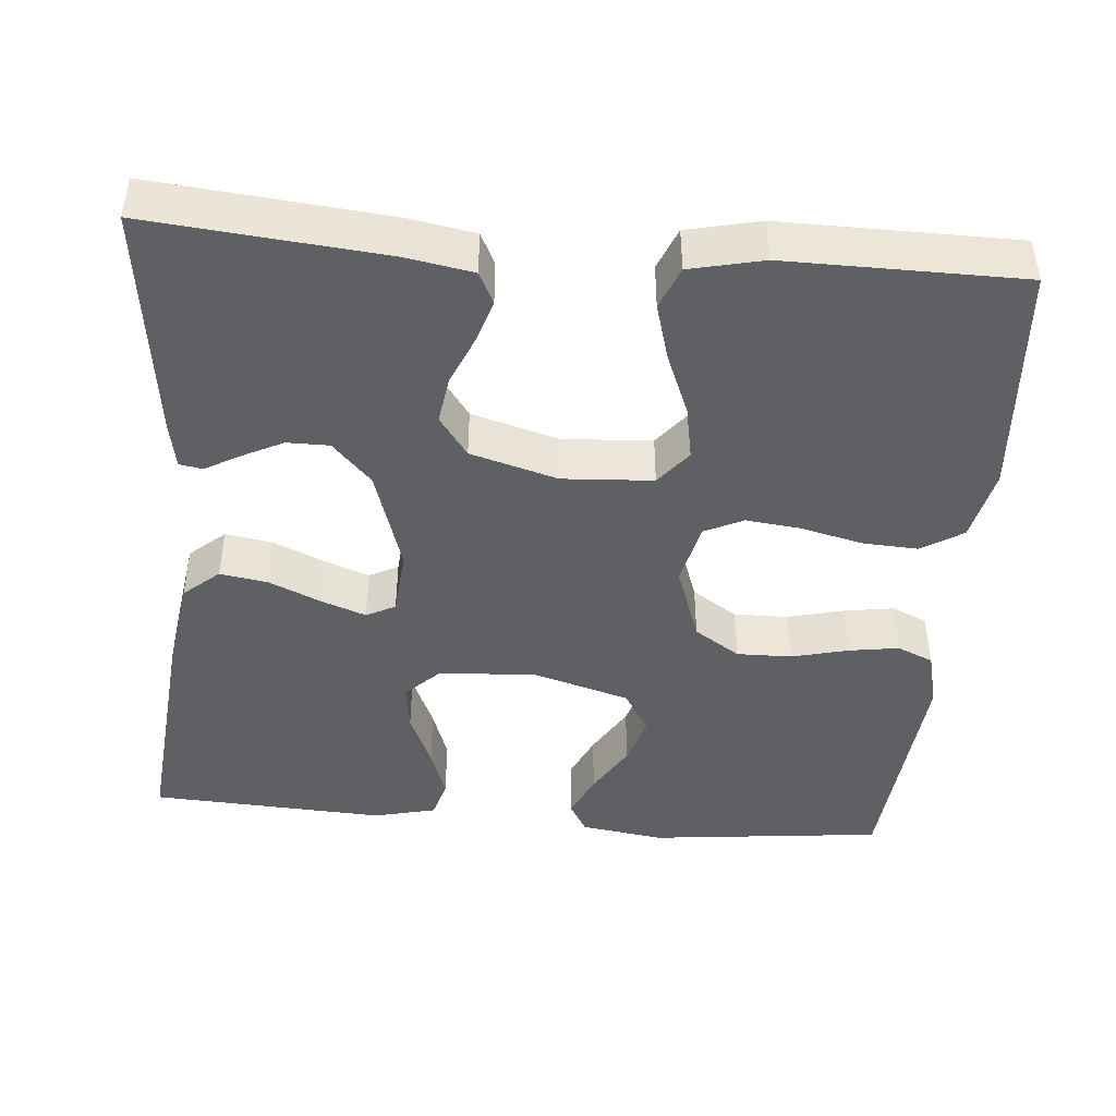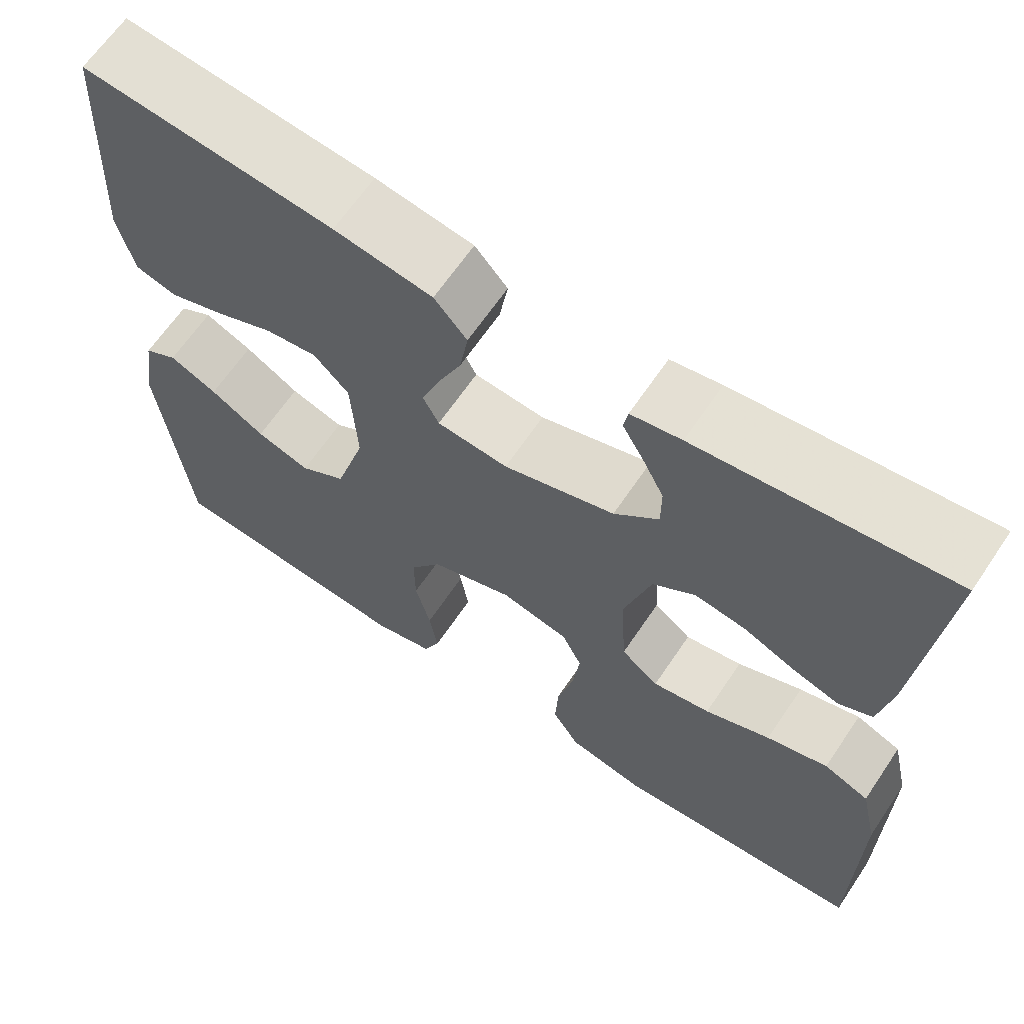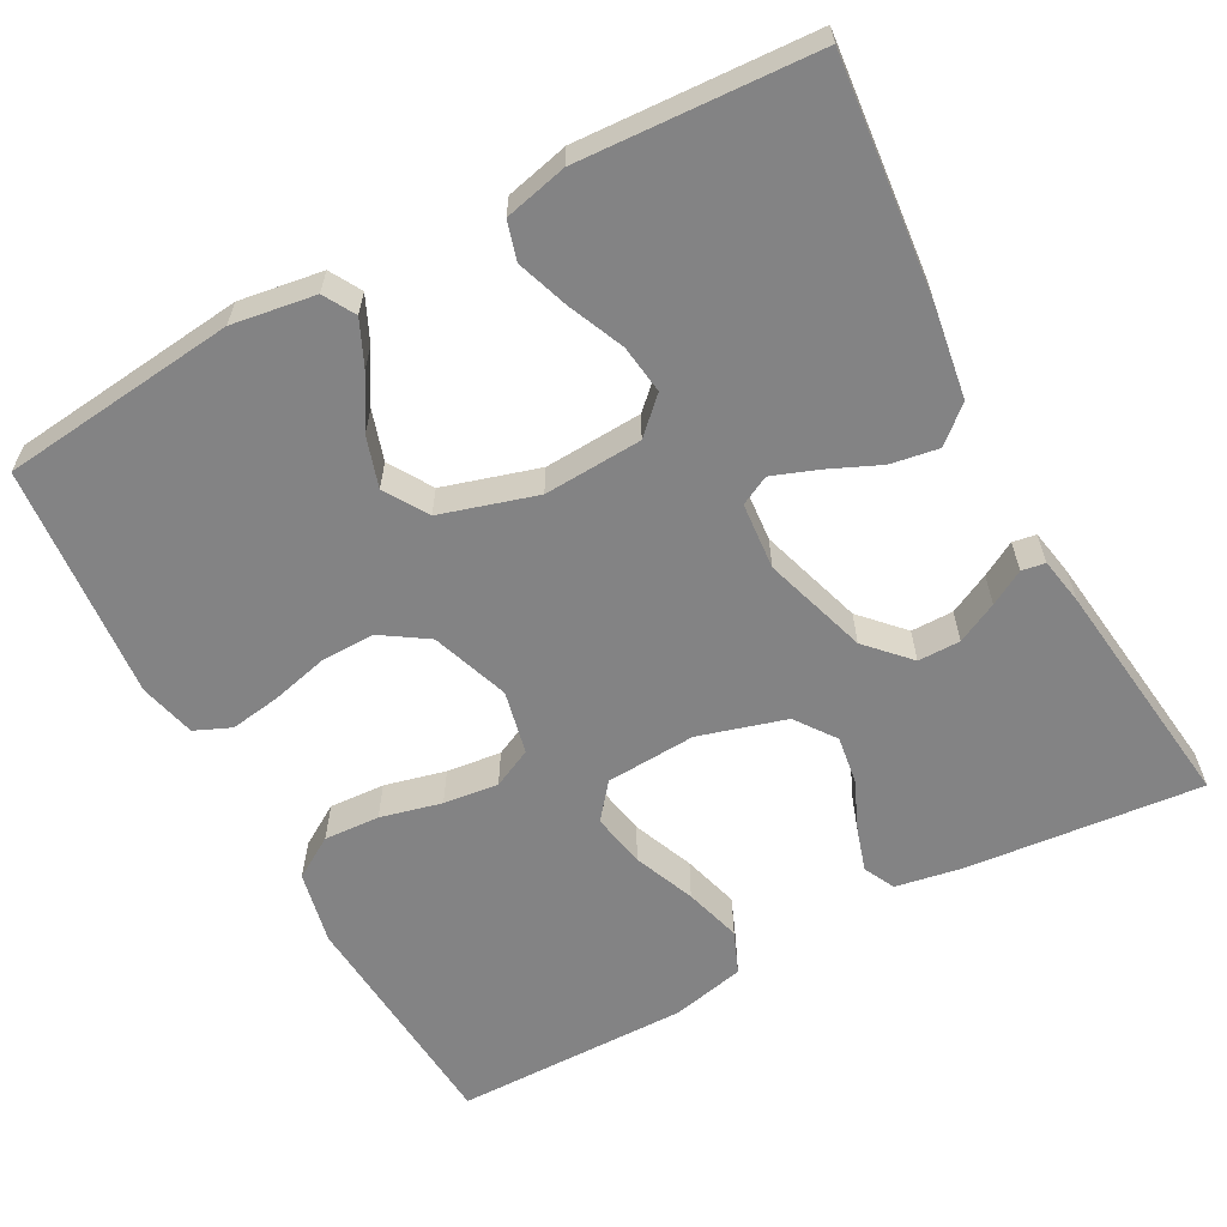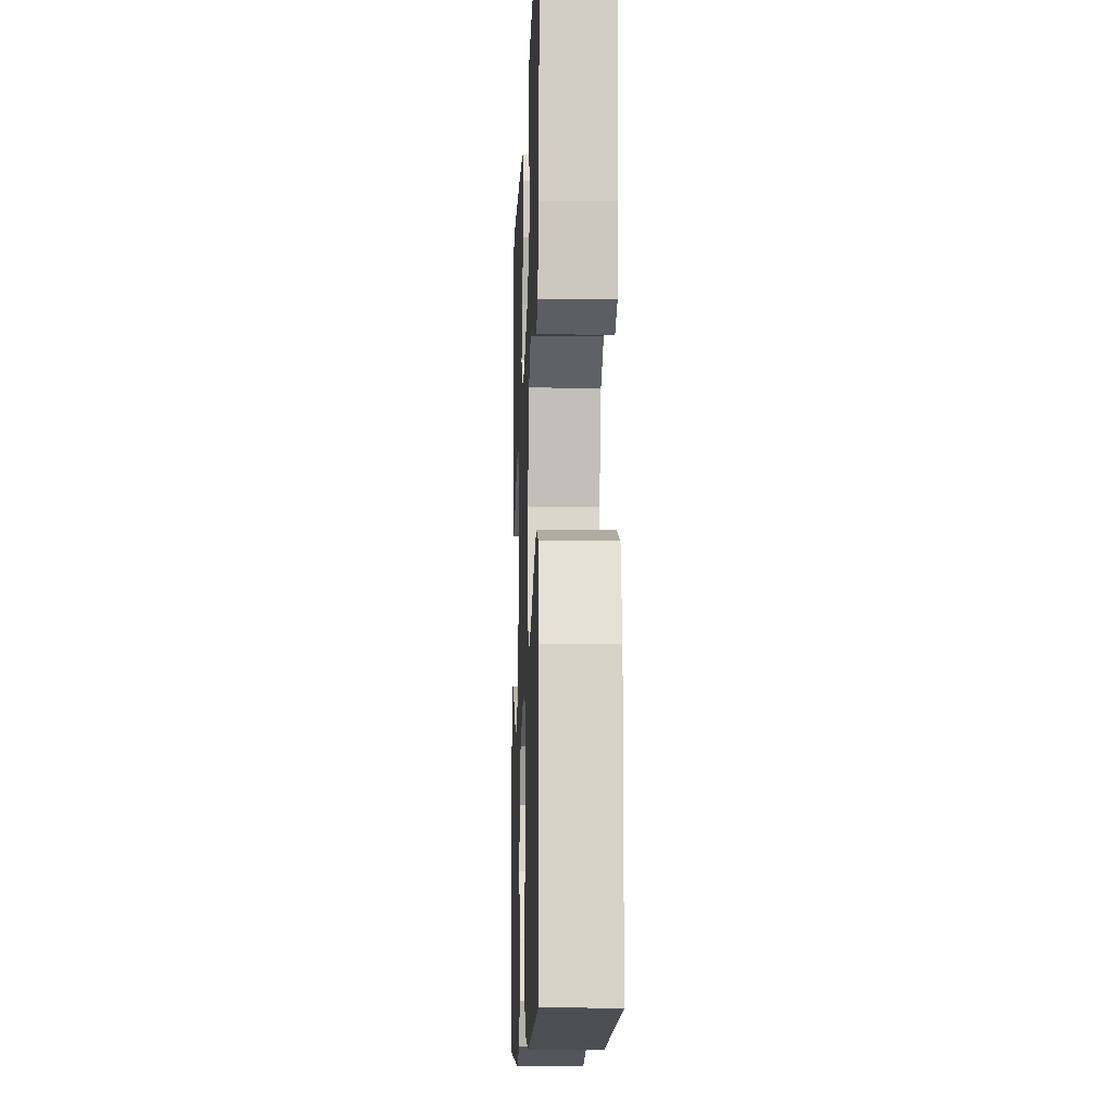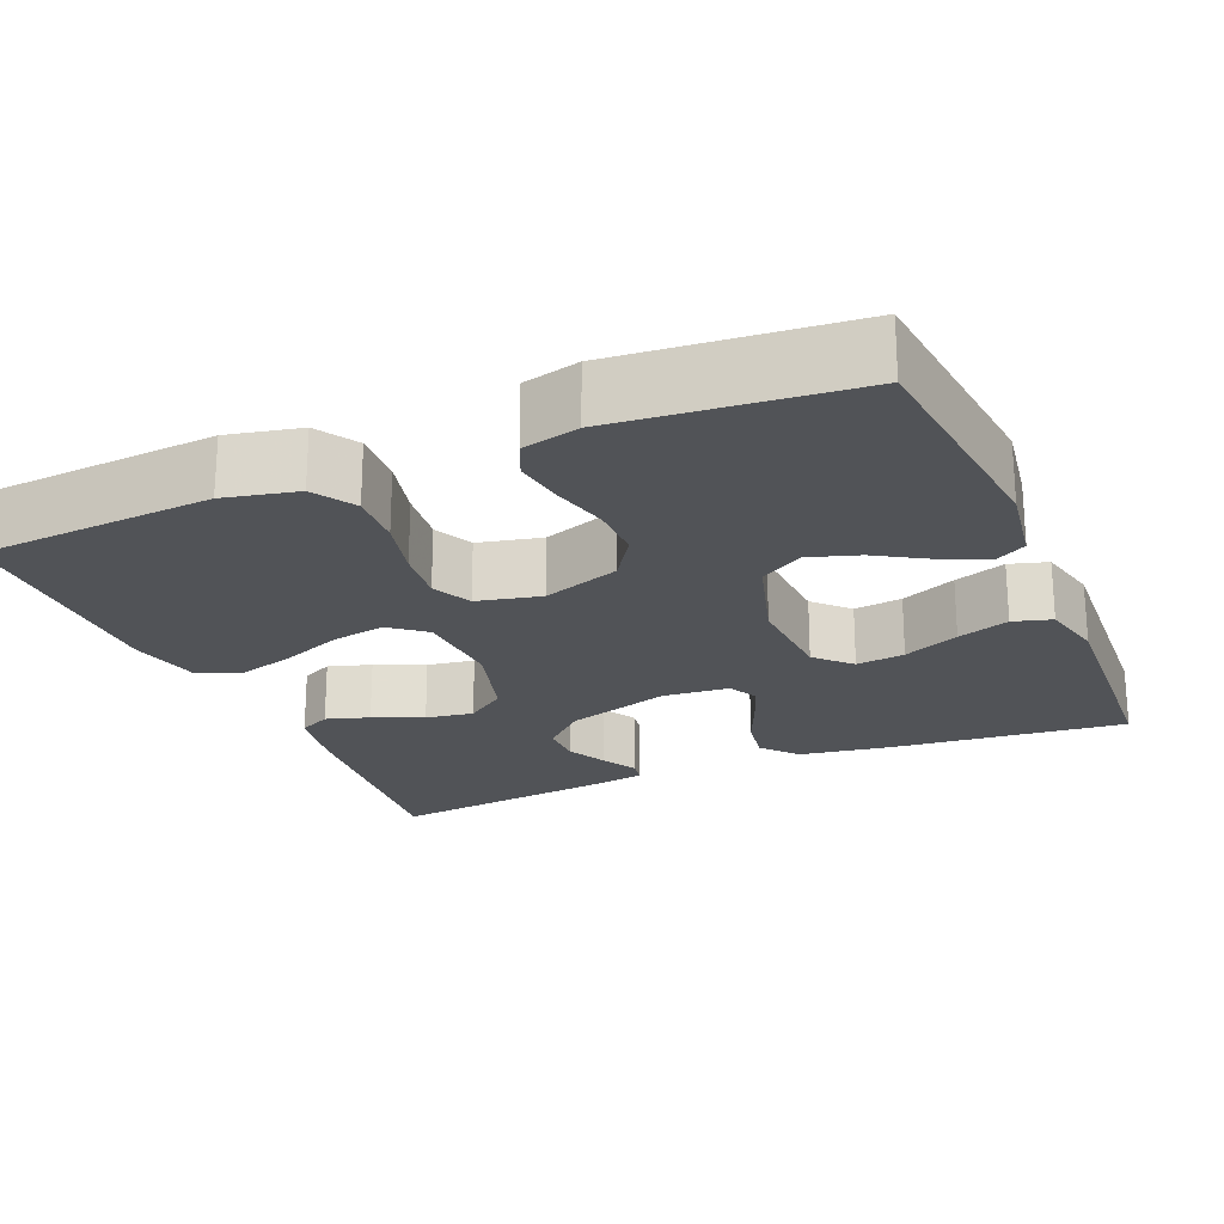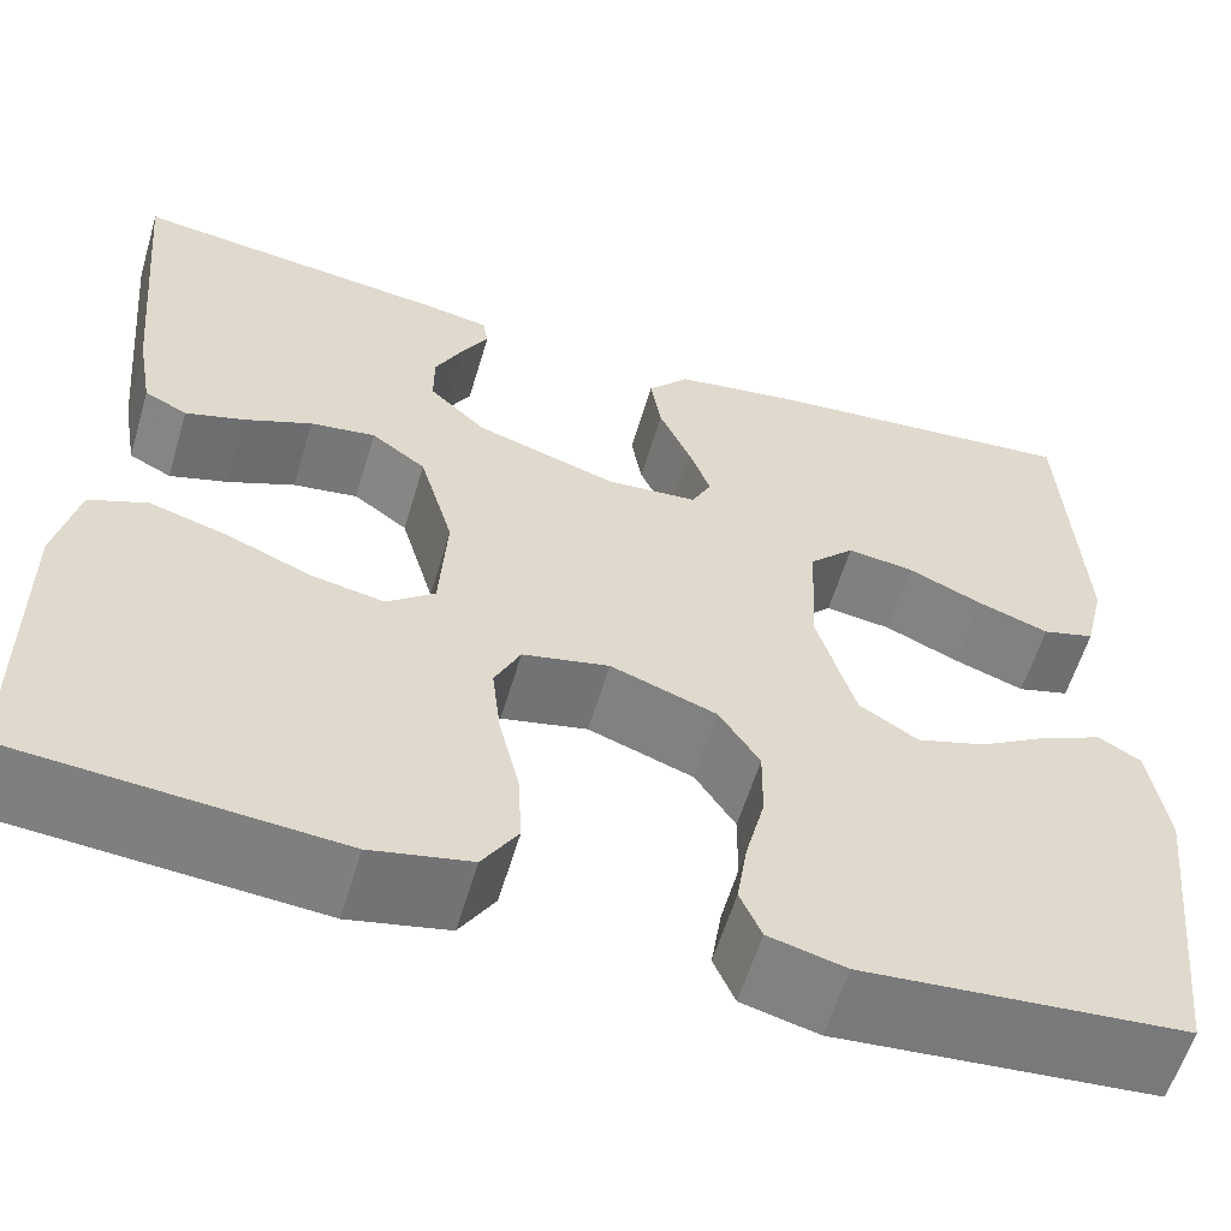
<metadata>
{"format":"obj","ext":"obj","renderer":"f3d","projection":"perspective","resolution":1024,"background":"white","views":[{"elev":-44.3,"azim":85.1,"up":"+Y"},{"elev":64.9,"azim":34.0,"up":"+Z"},{"elev":-61.2,"azim":-61.7,"up":"+Y"},{"elev":-12.3,"azim":87.8,"up":"+Z"},{"elev":-22.1,"azim":-157.2,"up":"+Y"},{"elev":-59.0,"azim":163.4,"up":"+Z"}]}
</metadata>
<code>
v 0.5 0.07 0.5
v 0.472 0.07 0.2
v 0.457 0.07 0.115
v 0.417 0.07 0.095
v 0.362 0.07 0.112
v 0.299 0.07 0.139
v 0.238 0.07 0.148
v 0.187 0.07 0.111
v 0.155 0.07 0
v 0.162 0.07 -0.115
v 0.207 0.07 -0.151
v 0.276 0.07 -0.138
v 0.354 0.07 -0.106
v 0.427 0.07 -0.085
v 0.481 0.07 -0.107
v 0.502 0.07 -0.2
v 0.5 0.07 -0.5
v 0.2 0.07 -0.523
v 0.107 0.07 -0.503
v 0.074 0.07 -0.45
v 0.078 0.07 -0.379
v 0.097 0.07 -0.301
v 0.105 0.07 -0.231
v 0.081 0.07 -0.181
v 0 0.07 -0.163
v -0.099 0.07 -0.198
v -0.137 0.07 -0.256
v -0.136 0.07 -0.326
v -0.118 0.07 -0.398
v -0.108 0.07 -0.462
v -0.128 0.07 -0.508
v -0.2 0.07 -0.526
v -0.5 0.07 -0.5
v -0.533 0.07 -0.2
v -0.517 0.07 -0.094
v -0.477 0.07 -0.071
v -0.42 0.07 -0.097
v -0.355 0.07 -0.136
v -0.291 0.07 -0.156
v -0.236 0.07 -0.122
v -0.2 0.07 0
v -0.207 0.07 0.125
v -0.249 0.07 0.168
v -0.311 0.07 0.16
v -0.382 0.07 0.129
v -0.448 0.07 0.106
v -0.497 0.07 0.12
v -0.516 0.07 0.2
v -0.5 0.07 0.5
v -0.2 0.07 0.471
v -0.083 0.07 0.453
v -0.044 0.07 0.408
v -0.054 0.07 0.347
v -0.083 0.07 0.281
v -0.104 0.07 0.224
v -0.085 0.07 0.187
v 0 0.07 0.18
v 0.133 0.07 0.222
v 0.186 0.07 0.272
v 0.186 0.07 0.326
v 0.16 0.07 0.378
v 0.135 0.07 0.422
v 0.14 0.07 0.452
v 0.2 0.07 0.463
v 0.5 0 0.5
v 0.472 0 0.2
v 0.457 0 0.115
v 0.417 0 0.095
v 0.362 0 0.112
v 0.299 0 0.139
v 0.238 0 0.148
v 0.187 0 0.111
v 0.155 0 0
v 0.162 0 -0.115
v 0.207 0 -0.151
v 0.276 0 -0.138
v 0.354 0 -0.106
v 0.427 0 -0.085
v 0.481 0 -0.107
v 0.502 0 -0.2
v 0.5 0 -0.5
v 0.2 0 -0.523
v 0.107 0 -0.503
v 0.074 0 -0.45
v 0.078 0 -0.379
v 0.097 0 -0.301
v 0.105 0 -0.231
v 0.081 0 -0.181
v 0 0 -0.163
v -0.099 0 -0.198
v -0.137 0 -0.256
v -0.136 0 -0.326
v -0.118 0 -0.398
v -0.108 0 -0.462
v -0.128 0 -0.508
v -0.2 0 -0.526
v -0.5 0 -0.5
v -0.533 0 -0.2
v -0.517 0 -0.094
v -0.477 0 -0.071
v -0.42 0 -0.097
v -0.355 0 -0.136
v -0.291 0 -0.156
v -0.236 0 -0.122
v -0.2 0 0
v -0.207 0 0.125
v -0.249 0 0.168
v -0.311 0 0.16
v -0.382 0 0.129
v -0.448 0 0.106
v -0.497 0 0.12
v -0.516 0 0.2
v -0.5 0 0.5
v -0.2 0 0.471
v -0.083 0 0.453
v -0.044 0 0.408
v -0.054 0 0.347
v -0.083 0 0.281
v -0.104 0 0.224
v -0.085 0 0.187
v 0 0 0.18
v 0.133 0 0.222
v 0.186 0 0.272
v 0.186 0 0.326
v 0.16 0 0.378
v 0.135 0 0.422
v 0.14 0 0.452
v 0.2 0 0.463
f 4 5 6
f 3 4 6
f 2 3 6
f 1 2 6
f 64 1 6
f 63 64 6
f 62 63 6
f 61 62 6
f 60 61 6
f 59 60 6 7
f 58 59 7 8
f 57 58 8 9
f 56 57 9 10
f 52 53 54
f 51 52 54
f 50 51 54
f 49 50 54
f 48 49 54
f 47 48 54
f 46 47 54
f 45 46 54
f 44 45 54
f 43 44 54 55
f 42 43 55 56
f 36 37 38
f 35 36 38
f 34 35 38
f 33 34 38
f 32 33 38
f 31 32 38
f 30 31 38
f 29 30 38
f 28 29 38
f 27 28 38 39
f 26 27 39 40
f 20 21 22
f 19 20 22
f 18 19 22
f 17 18 22
f 16 17 22
f 15 16 22
f 14 15 22
f 13 14 22
f 12 13 22
f 11 12 22 23
f 10 11 23 24
f 10 24 25
f 56 10 25
f 42 56 25
f 41 42 25
f 25 26 40 41
f 70 69 68
f 70 68 67
f 70 67 66
f 70 66 65
f 70 65 128
f 70 128 127
f 70 127 126
f 70 126 125
f 70 125 124
f 71 70 124 123
f 72 71 123 122
f 73 72 122 121
f 74 73 121 120
f 118 117 116
f 118 116 115
f 118 115 114
f 118 114 113
f 118 113 112
f 118 112 111
f 118 111 110
f 118 110 109
f 118 109 108
f 119 118 108 107
f 120 119 107 106
f 102 101 100
f 102 100 99
f 102 99 98
f 102 98 97
f 102 97 96
f 102 96 95
f 102 95 94
f 102 94 93
f 102 93 92
f 103 102 92 91
f 104 103 91 90
f 86 85 84
f 86 84 83
f 86 83 82
f 86 82 81
f 86 81 80
f 86 80 79
f 86 79 78
f 86 78 77
f 86 77 76
f 87 86 76 75
f 88 87 75 74
f 89 88 74
f 89 74 120
f 89 120 106
f 89 106 105
f 105 104 90 89
f 1 65 66 2
f 2 66 67 3
f 3 67 68 4
f 4 68 69 5
f 5 69 70 6
f 6 70 71 7
f 7 71 72 8
f 8 72 73 9
f 9 73 74 10
f 10 74 75 11
f 11 75 76 12
f 12 76 77 13
f 13 77 78 14
f 14 78 79 15
f 15 79 80 16
f 16 80 81 17
f 17 81 82 18
f 18 82 83 19
f 19 83 84 20
f 20 84 85 21
f 21 85 86 22
f 22 86 87 23
f 23 87 88 24
f 24 88 89 25
f 25 89 90 26
f 26 90 91 27
f 27 91 92 28
f 28 92 93 29
f 29 93 94 30
f 30 94 95 31
f 31 95 96 32
f 32 96 97 33
f 33 97 98 34
f 34 98 99 35
f 35 99 100 36
f 36 100 101 37
f 37 101 102 38
f 38 102 103 39
f 39 103 104 40
f 40 104 105 41
f 41 105 106 42
f 42 106 107 43
f 43 107 108 44
f 44 108 109 45
f 45 109 110 46
f 46 110 111 47
f 47 111 112 48
f 48 112 113 49
f 49 113 114 50
f 50 114 115 51
f 51 115 116 52
f 52 116 117 53
f 53 117 118 54
f 54 118 119 55
f 55 119 120 56
f 56 120 121 57
f 57 121 122 58
f 58 122 123 59
f 59 123 124 60
f 60 124 125 61
f 61 125 126 62
f 62 126 127 63
f 63 127 128 64
f 64 128 65 1

</code>
